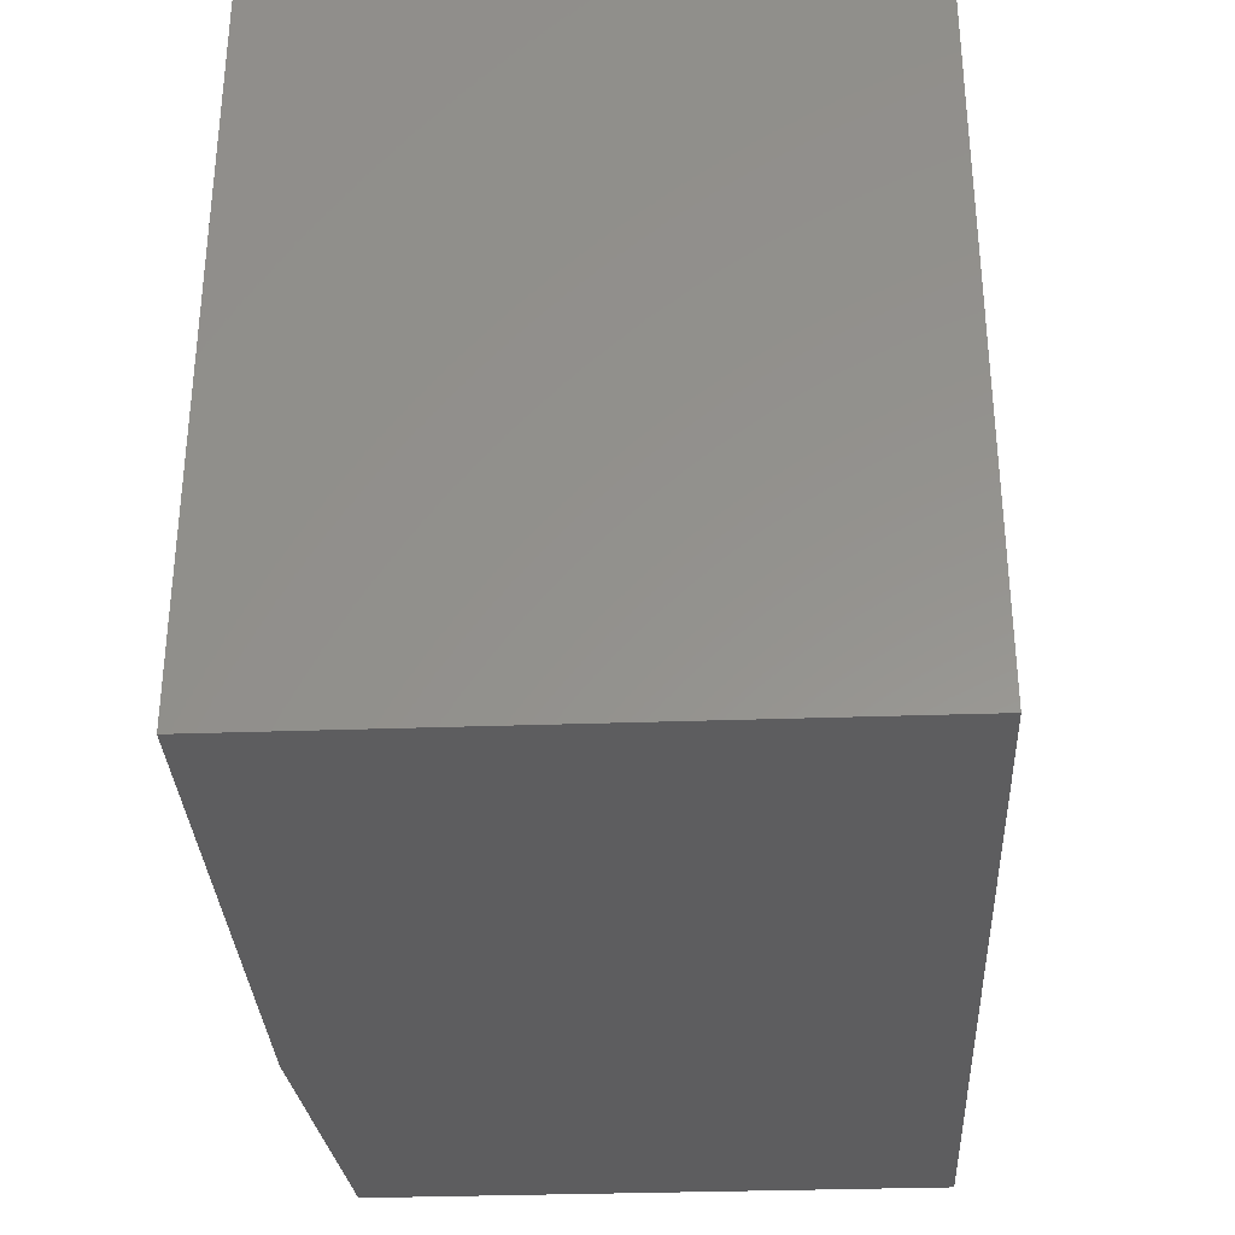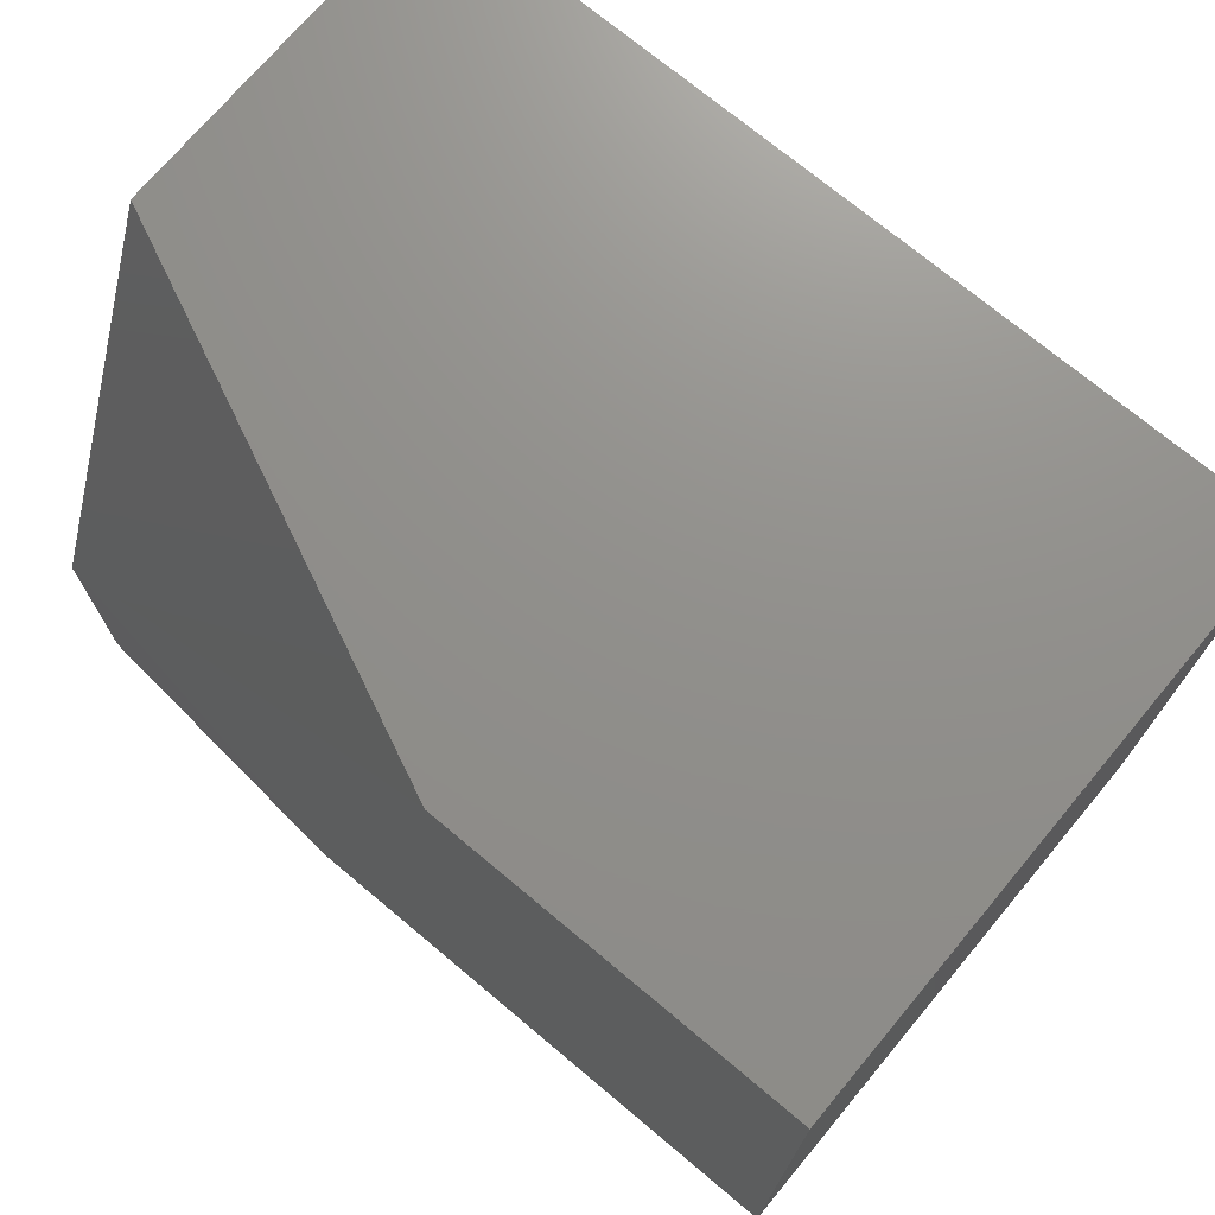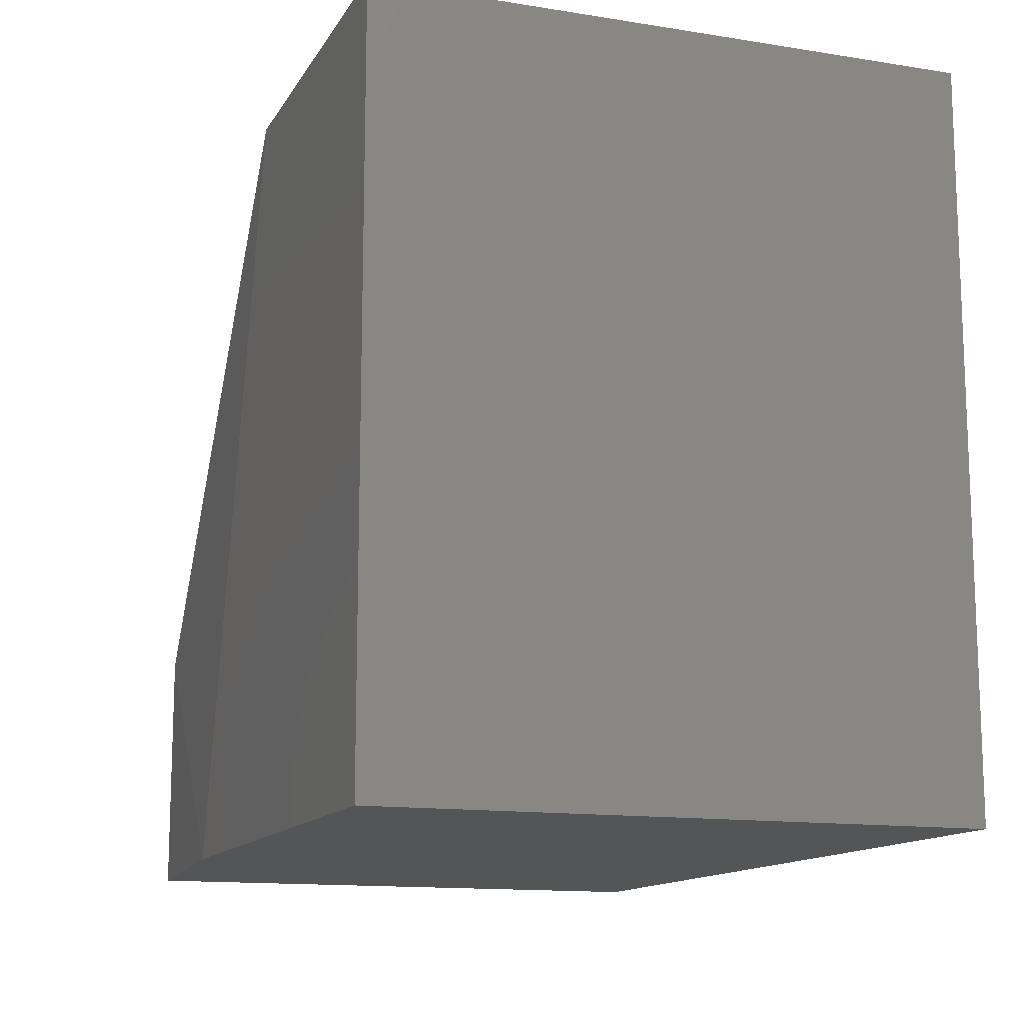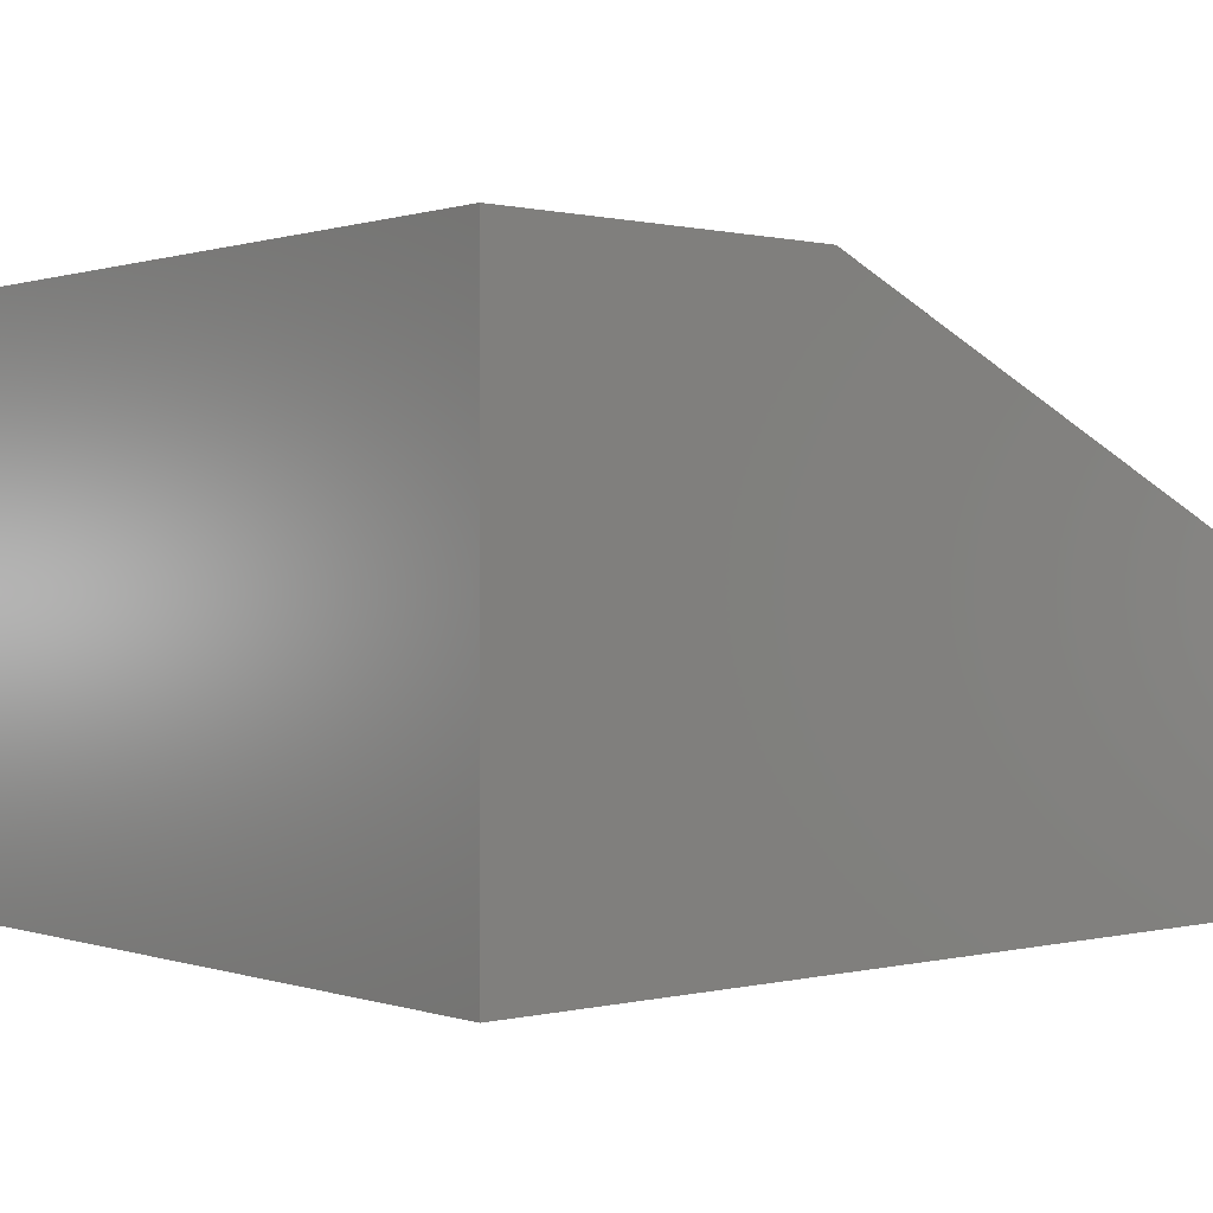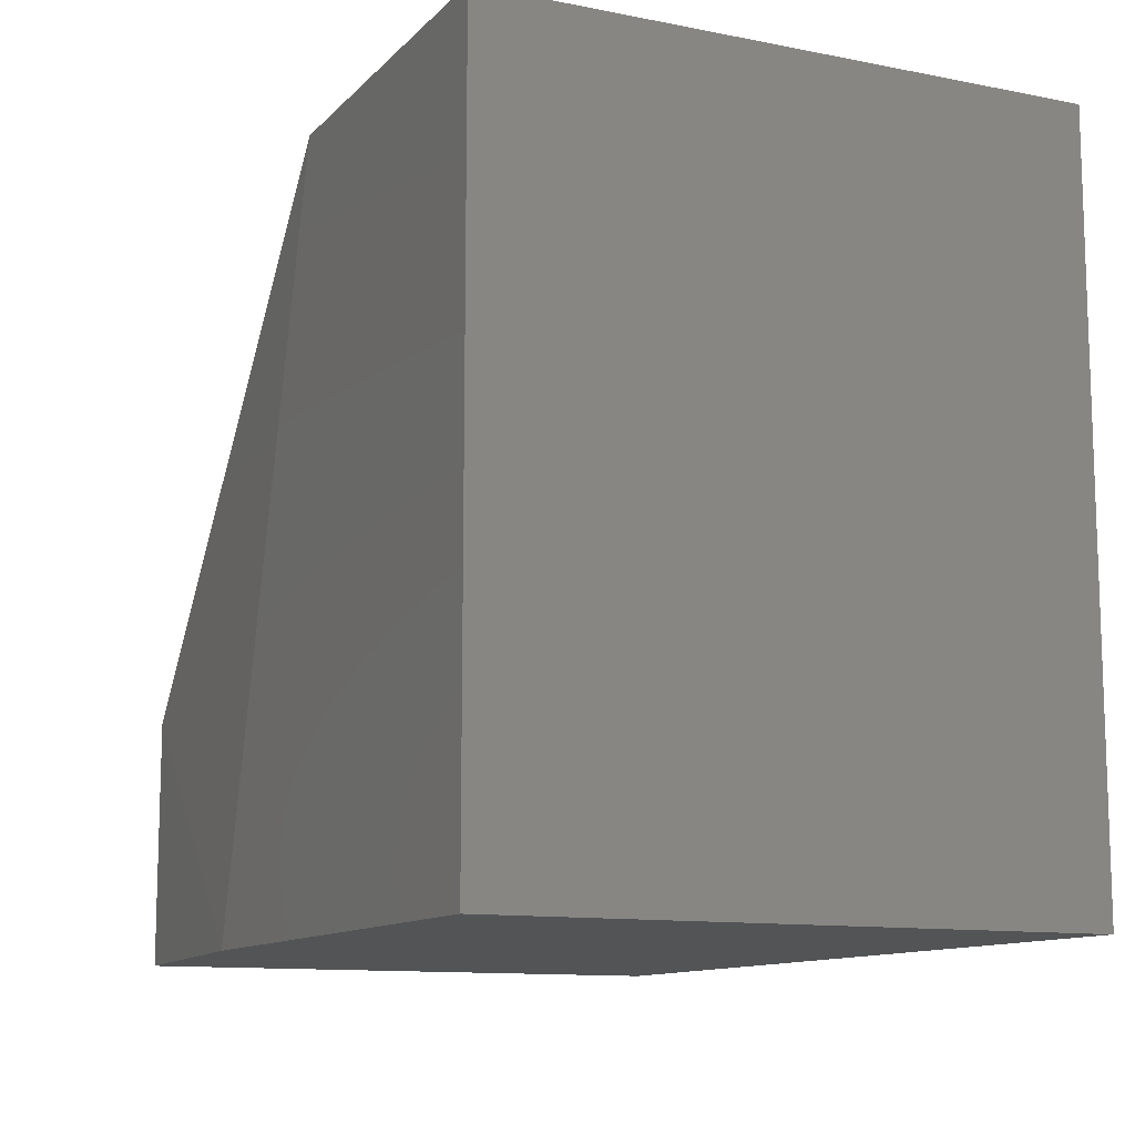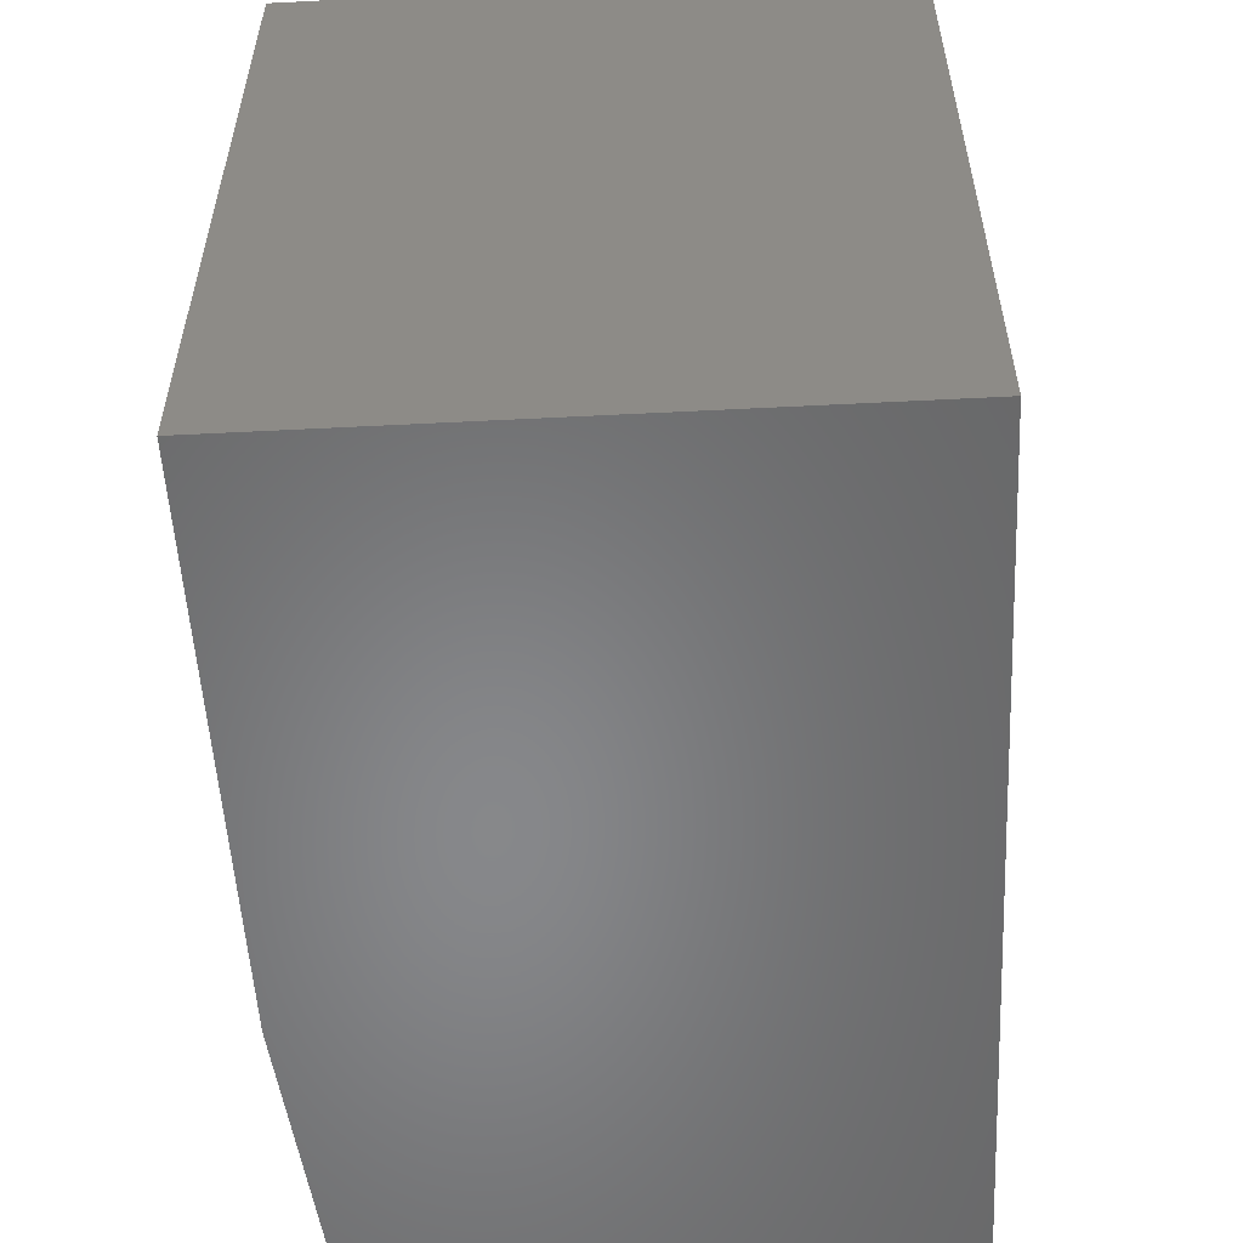
<metadata>
{"format":"stl","ext":"stl","renderer":"f3d","projection":"perspective","resolution":1024,"background":"white","views":[{"elev":-32.7,"azim":92.8,"up":"+Y"},{"elev":72.6,"azim":39.9,"up":"+Y"},{"elev":-13.2,"azim":70.0,"up":"+Y"},{"elev":0.5,"azim":139.2,"up":"+Z"},{"elev":-11.5,"azim":64.5,"up":"+Y"},{"elev":-54.3,"azim":93.1,"up":"+Y"}]}
</metadata>
<code>
# stl→obj: 11 verts, 18 faces
v 229.9 40.99 32.96
v 201 13.67 31.35
v 218.7 -0.7998 32.96
v 250.8 40.99 -0.8006
v 250.8 40.99 32.96
v 250.8 -0.7998 32.96
v 201 -0.7998 31.35
v 250.8 -0.7998 -0.8006
v 201 40.99 -0.8006
v 201 -0.7998 -0.8006
v 201 40.99 20.09
f 1 2 3
f 4 5 6
f 6 7 8
f 4 6 8
f 4 8 9
f 5 4 9
f 7 9 10
f 8 7 10
f 9 8 10
f 5 9 11
f 9 7 11
f 6 5 1
f 5 11 1
f 1 11 2
f 11 7 2
f 2 7 3
f 7 6 3
f 6 1 3

</code>
